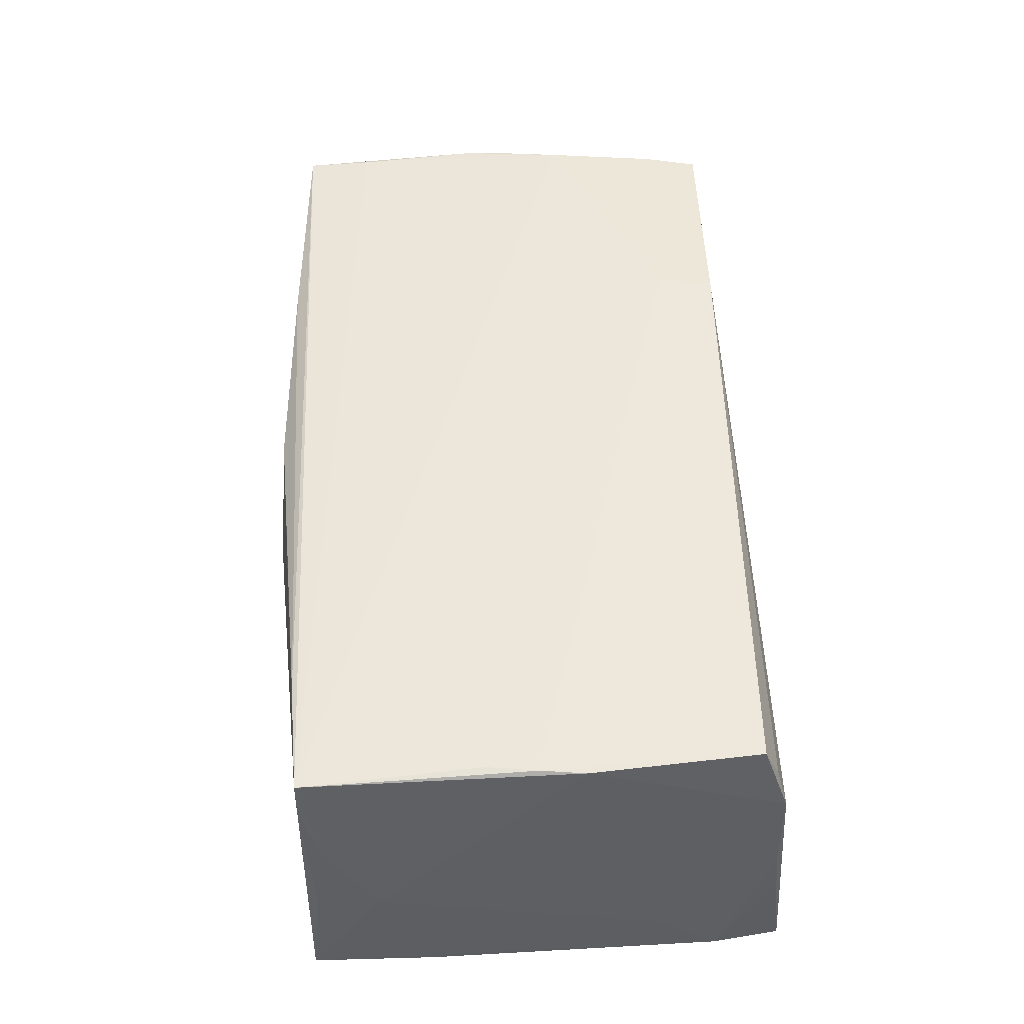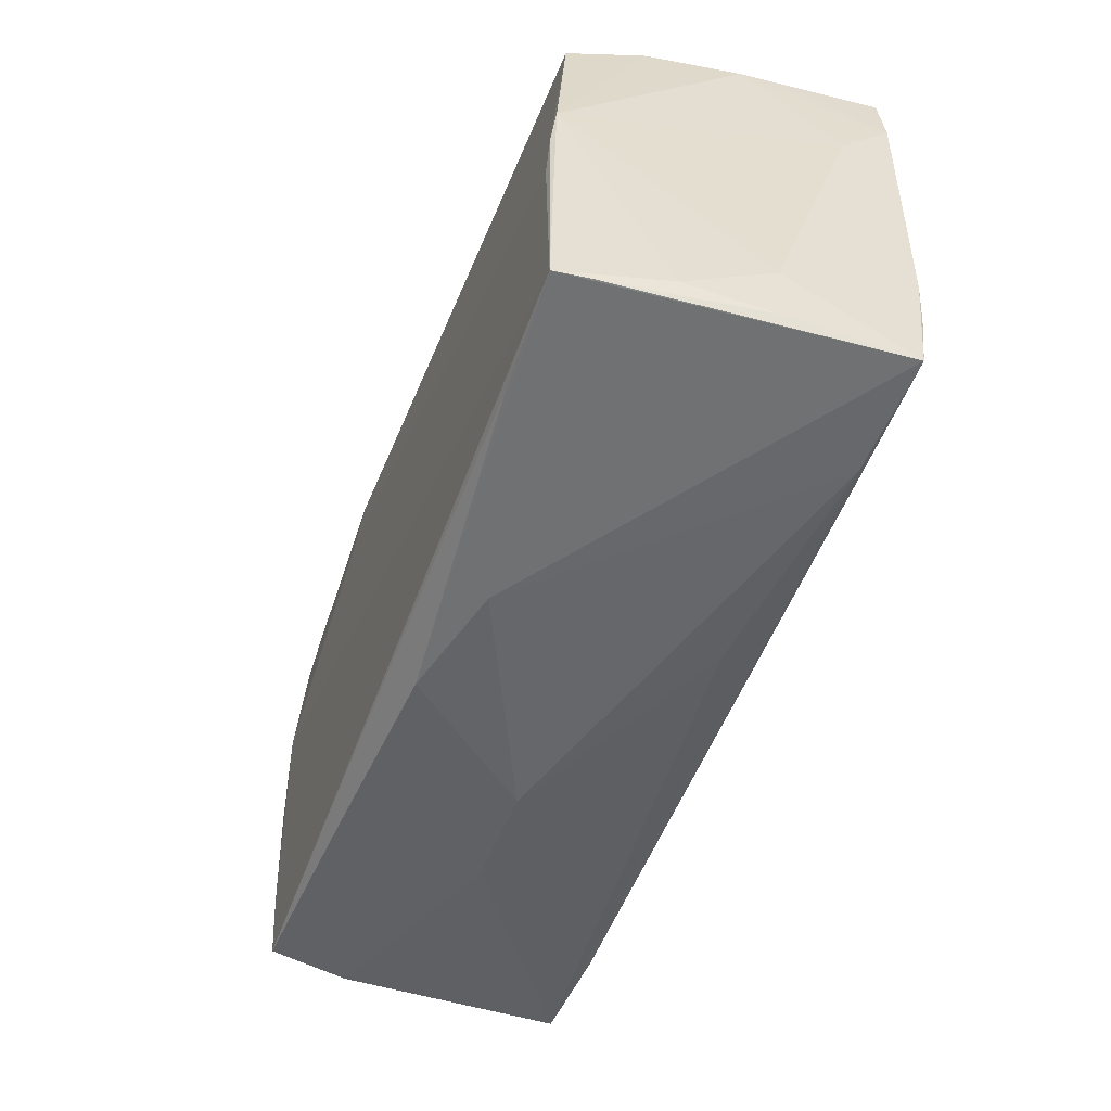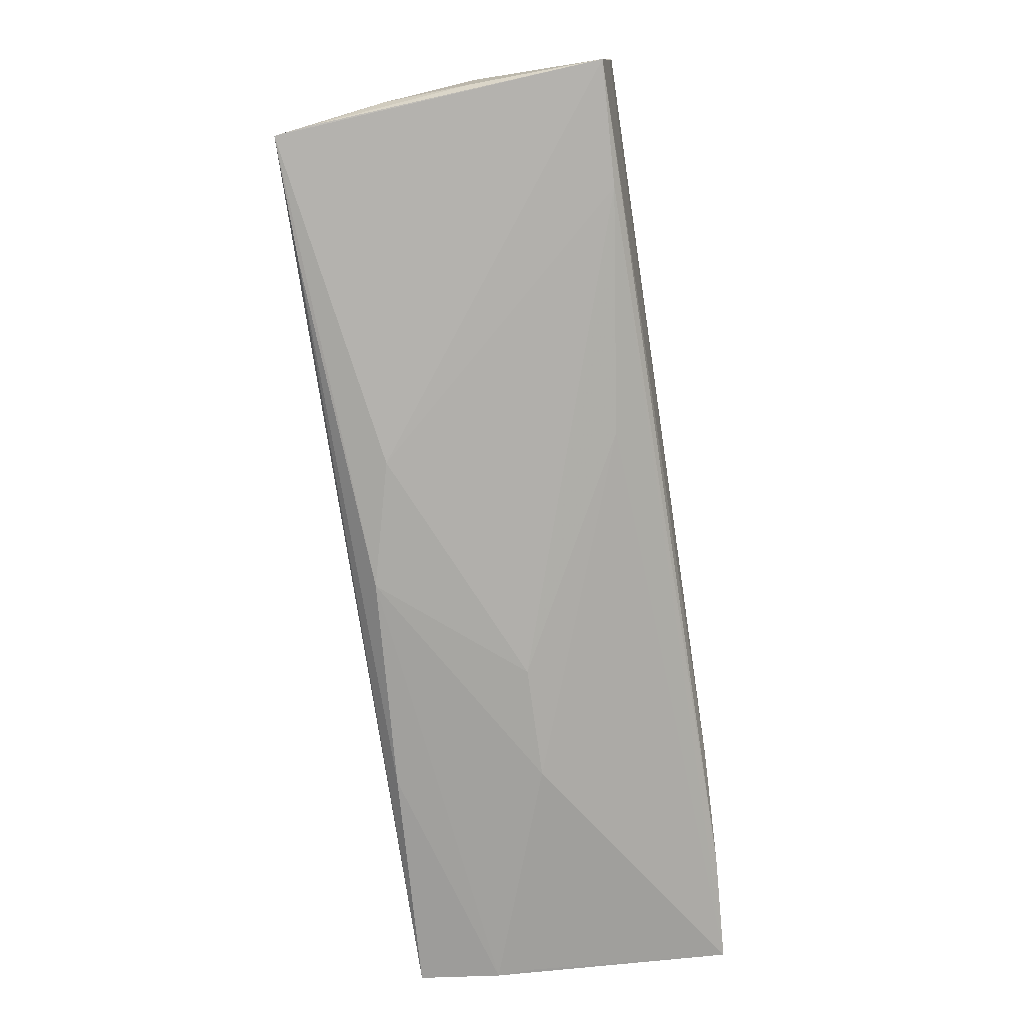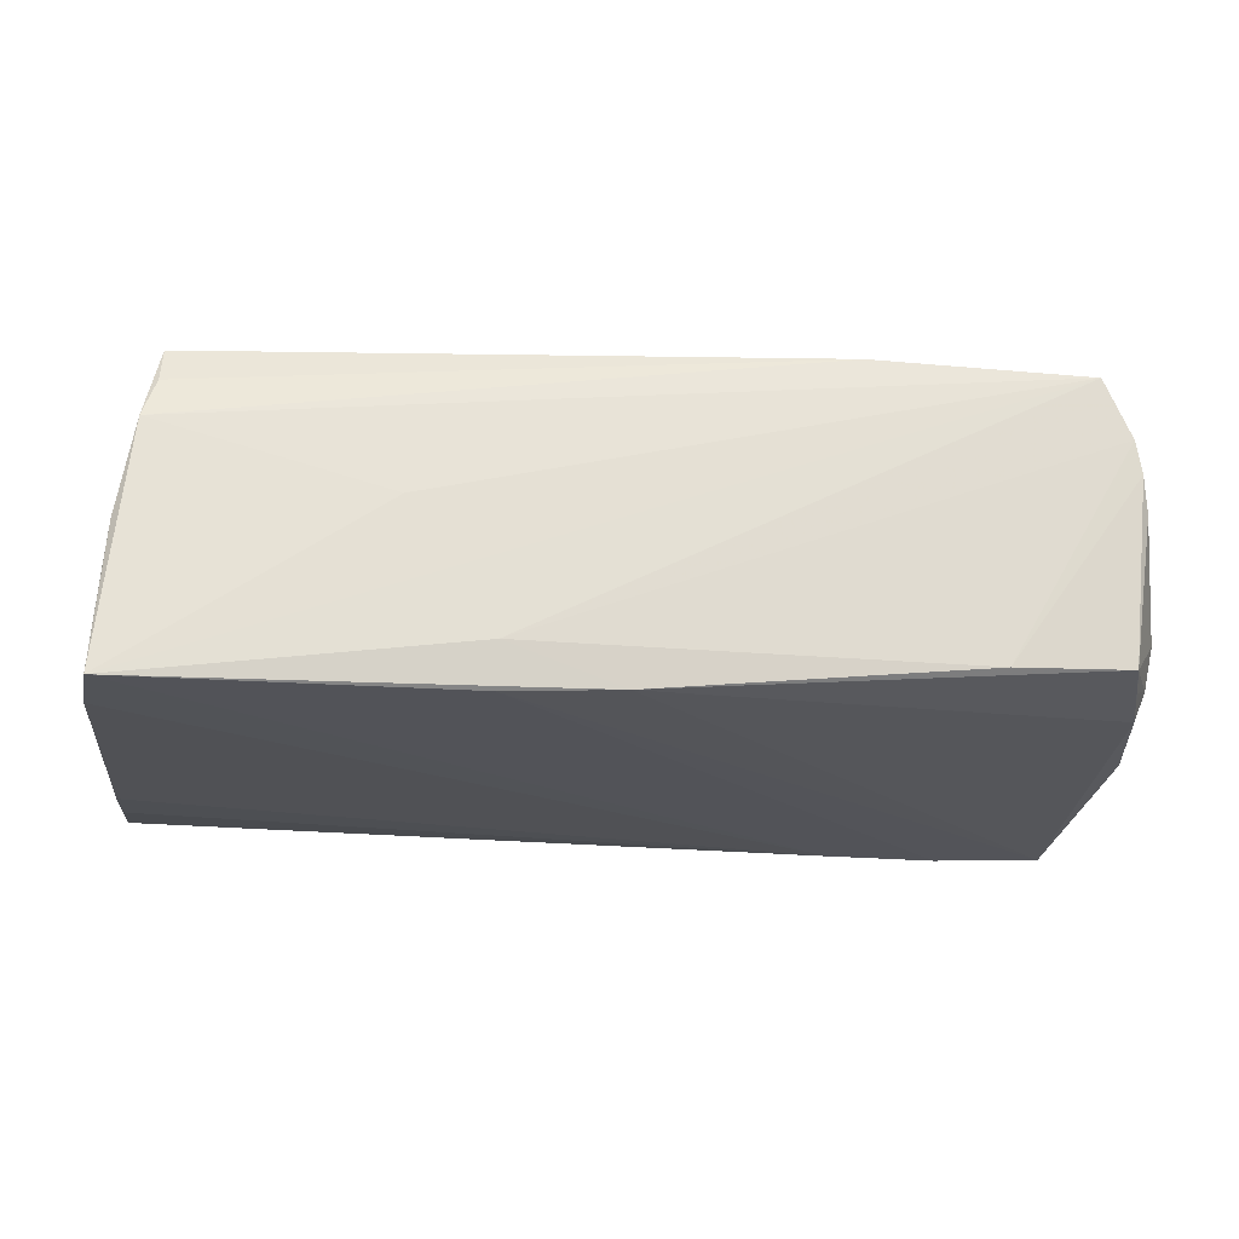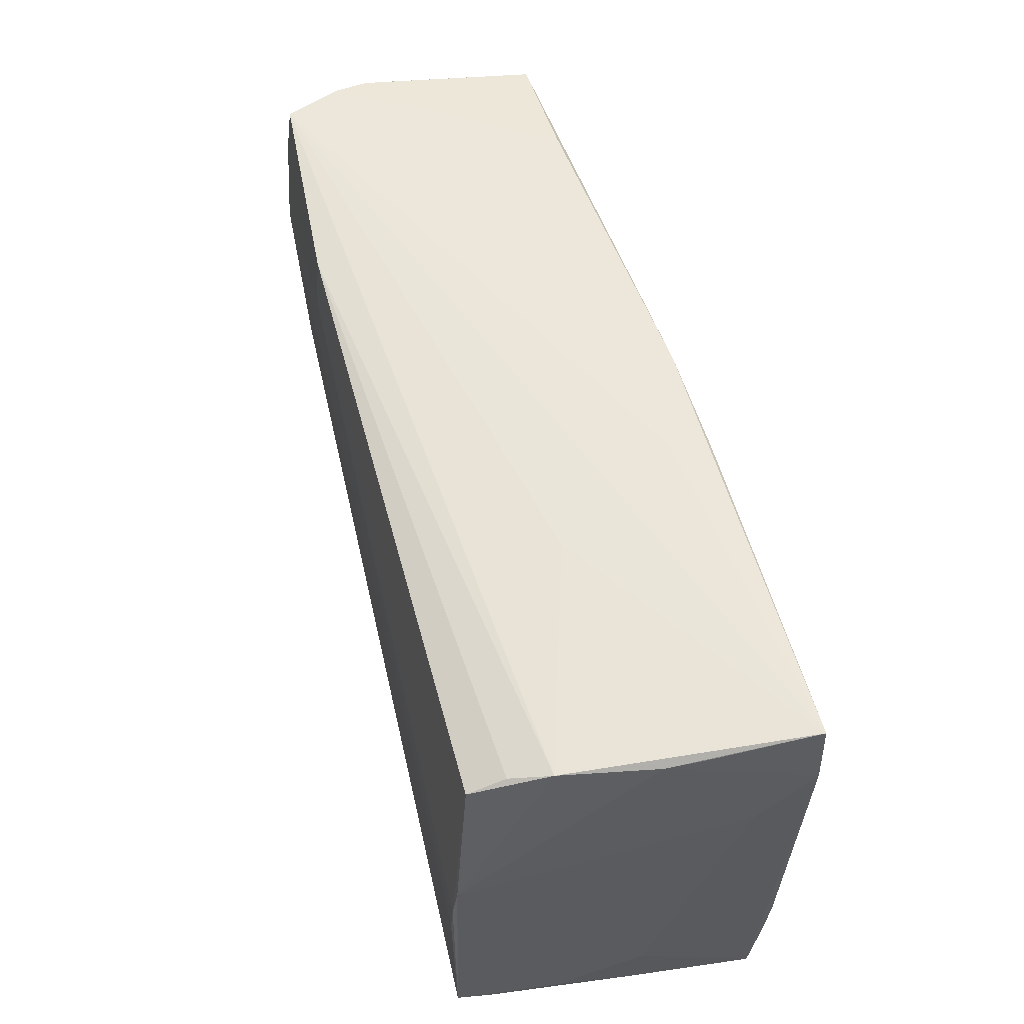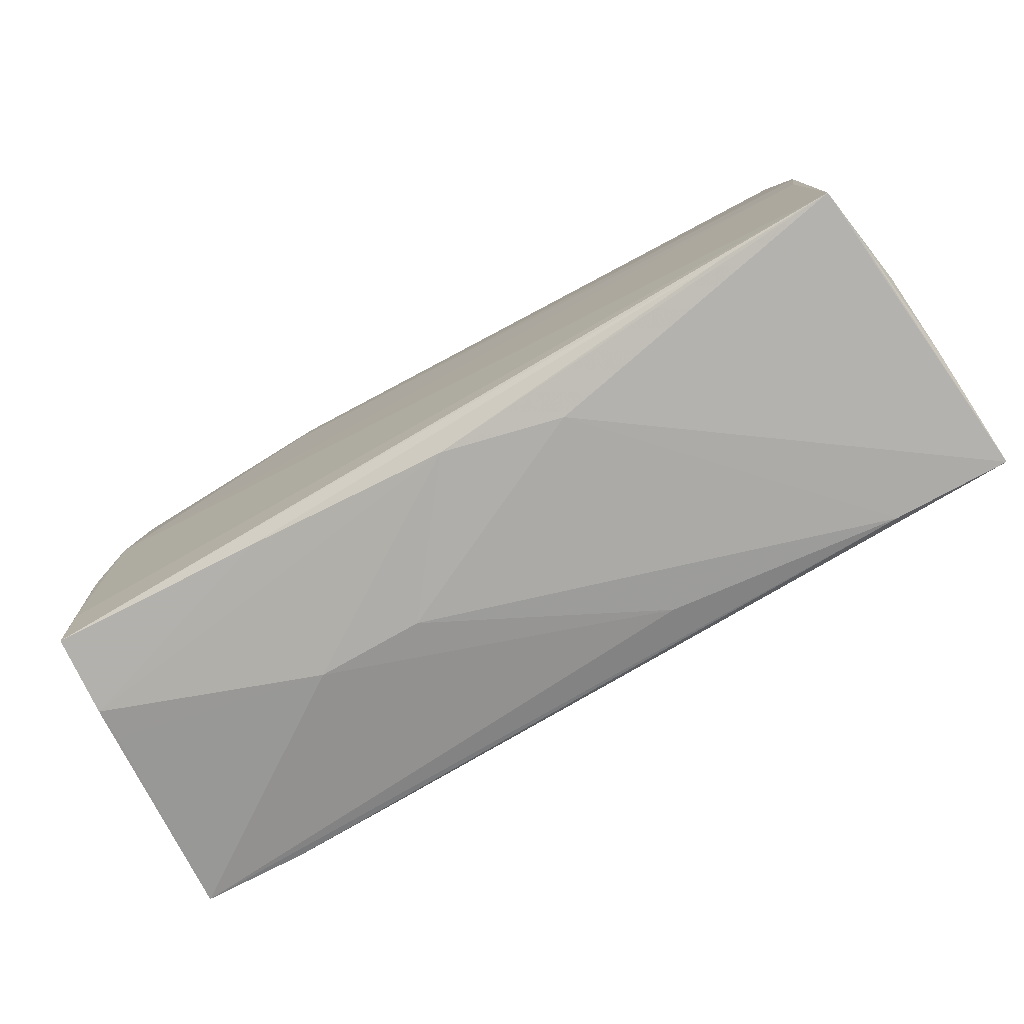
<metadata>
{"format":"obj","ext":"obj","renderer":"f3d","projection":"perspective","resolution":1024,"background":"white","views":[{"elev":52.4,"azim":85.6,"up":"+Z"},{"elev":-52.3,"azim":69.5,"up":"+Y"},{"elev":-77.7,"azim":97.3,"up":"+Y"},{"elev":-22.0,"azim":173.3,"up":"+Z"},{"elev":55.7,"azim":76.0,"up":"+Y"},{"elev":-77.1,"azim":29.6,"up":"+Y"}]}
</metadata>
<code>
v 0.05369 -0.02104 -0.01804
v 0.05383 0.02124 -0.01984
v -0.03732 0.02848 -0.01482
v 0.04933 -0.00709 0.02014
v 0.05086 -0.0283 0.01568
v 0.04859 0.02475 0.01756
v 0.03678 -0.02847 0.01945
v -0.04234 -0.02417 -0.01973
v -0.0498 0.02318 0.01857
v 0.05303 -0.02752 -0.002204
v -0.01408 -0.02979 -2.735e-05
v -0.05298 -0.02607 0.004421
v -0.05309 -0.02639 0.008431
v 0.05059 0.004269 0.01941
v 0.05302 0.02934 -0.01984
v -0.05191 0.003439 0.01912
v -0.05091 0.02744 -0.01415
v -0.05601 -0.009553 -0.01744
v 0.05382 -0.014 -0.01861
v -0.05511 0.01737 -0.01261
v -0.02437 0.02149 0.01969
v 0.01392 0.0296 -0.01454
v -0.05509 -0.02376 -0.01931
v 0.05207 0.0276 -0.002725
v 0.0008946 0.02856 -0.01889
v -0.05274 0.02905 0.007041
v -0.02913 -0.02327 -0.01984
v 0.0524 0.02803 -0.00788
v 0.01407 0.0283 -0.01951
v 0.05014 -0.001168 0.01998
v -0.05632 -0.003028 -0.01678
v 0.05018 0.02777 0.008497
v -0.001668 -0.02959 0.01604
v -0.05206 0.02931 0.01092
v 0.04 -0.02909 -0.01657
v -0.05594 -0.01048 -0.01271
v -0.05267 -0.002728 0.01891
v -0.05571 0.01894 -0.008153
v -0.05282 -0.02508 0.01792
v -0.05073 0.009619 0.01946
v -0.02692 -0.02915 -0.0001668
v -0.05073 0.02894 0.01409
v -0.05328 0.02792 0.002941
v -0.04894 0.0296 0.01787
v 0.05347 -0.02022 -0.002658
v 0.05025 -0.02825 0.02002
v -0.05229 0.0227 -0.01483
v -0.05656 0.003465 -0.01618
v 0.05387 -0.02894 -0.0169
v -0.02373 0.0285 0.0191
v 0.01247 -0.02873 -0.01358
v 0.04873 0.02658 0.01319
v -0.02635 -0.02757 0.01711
v -0.0523 -0.01736 0.01849
v 0.0523 -0.02622 0.007687
v 0.05366 0.01389 -0.01338
v 0.01257 -0.03007 0.01275
v -0.0498 0.01683 0.01903
v -0.05396 0.01654 -0.01581
v 0.02362 0.02916 0.000725
f 1 19 49
f 19 1 27
f 49 8 27
f 27 1 49
f 29 25 15
f 15 27 29
f 29 27 8
f 8 23 29
f 29 23 25
f 15 25 22
f 42 34 9
f 6 50 30
f 52 50 6
f 2 27 15
f 19 27 2
f 49 19 2
f 2 45 49
f 2 56 45
f 59 23 48
f 25 23 59
f 39 13 53
f 39 46 54
f 39 38 48
f 23 13 39
f 3 22 25
f 3 34 22
f 42 9 44
f 44 9 50
f 44 34 42
f 15 22 44
f 22 34 44
f 37 39 54
f 38 39 37
f 56 2 24
f 5 46 49
f 55 46 5
f 7 39 53
f 46 39 7
f 36 39 48
f 23 39 36
f 23 51 41
f 41 51 11
f 25 59 17
f 17 3 25
f 15 44 60
f 16 9 34
f 34 37 16
f 38 37 26
f 26 37 34
f 34 3 26
f 3 17 26
f 52 6 32
f 32 24 15
f 15 60 32
f 32 50 52
f 32 60 44
f 32 44 50
f 56 24 14
f 45 56 14
f 14 55 45
f 30 46 14
f 24 32 14
f 14 46 55
f 14 6 30
f 14 32 6
f 28 2 15
f 15 24 28
f 28 24 2
f 10 5 49
f 55 5 10
f 49 45 10
f 45 55 10
f 23 36 18
f 35 8 49
f 11 51 35
f 35 23 8
f 35 51 23
f 12 13 23
f 23 41 12
f 12 41 13
f 38 17 20
f 48 38 20
f 20 59 48
f 9 16 40
f 54 46 40
f 40 37 54
f 40 16 37
f 43 17 38
f 38 26 43
f 43 26 17
f 49 46 57
f 11 35 57
f 57 35 49
f 48 23 31
f 23 18 31
f 31 36 48
f 31 18 36
f 47 17 59
f 59 20 47
f 47 20 17
f 50 9 21
f 30 50 21
f 46 7 33
f 33 57 46
f 33 7 53
f 53 13 33
f 13 41 33
f 33 41 11
f 11 57 33
f 9 40 58
f 58 21 9
f 40 21 58
f 4 40 46
f 4 21 40
f 4 46 30
f 30 21 4

</code>
